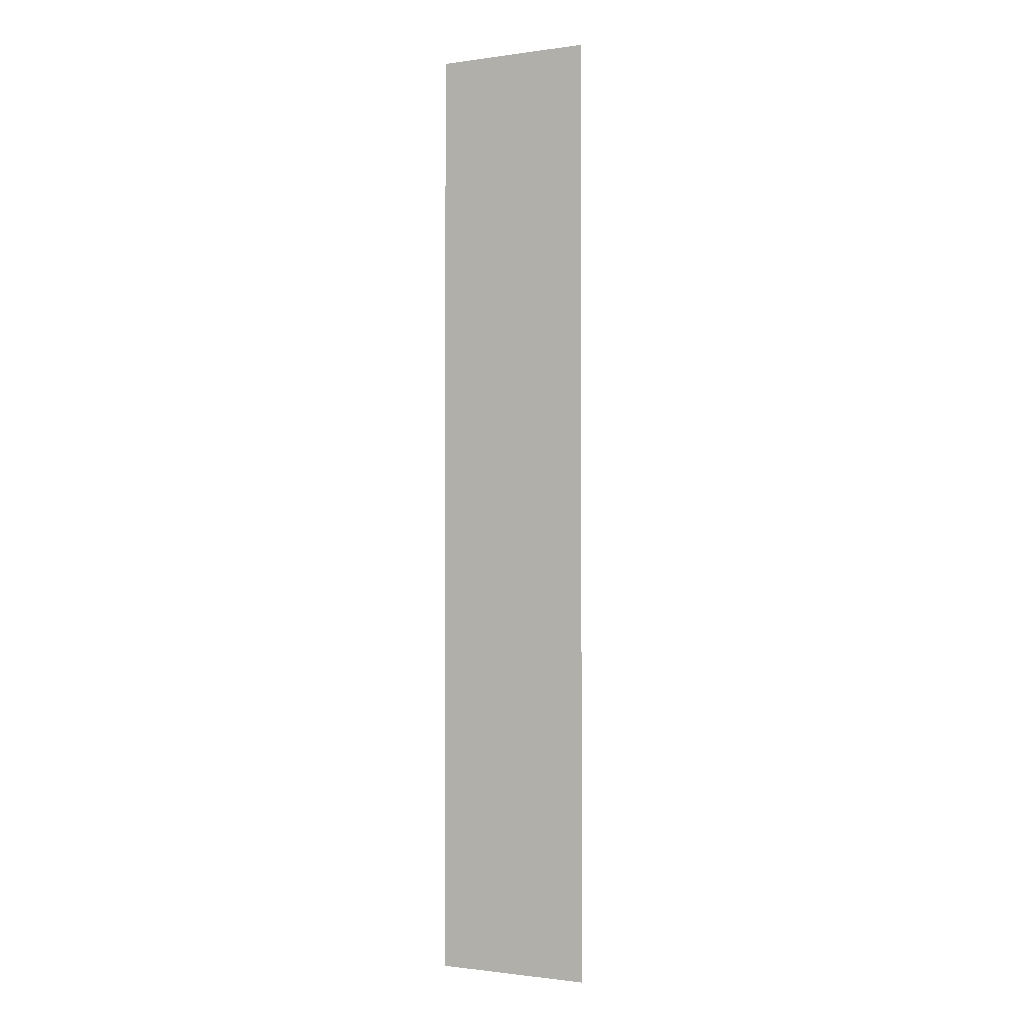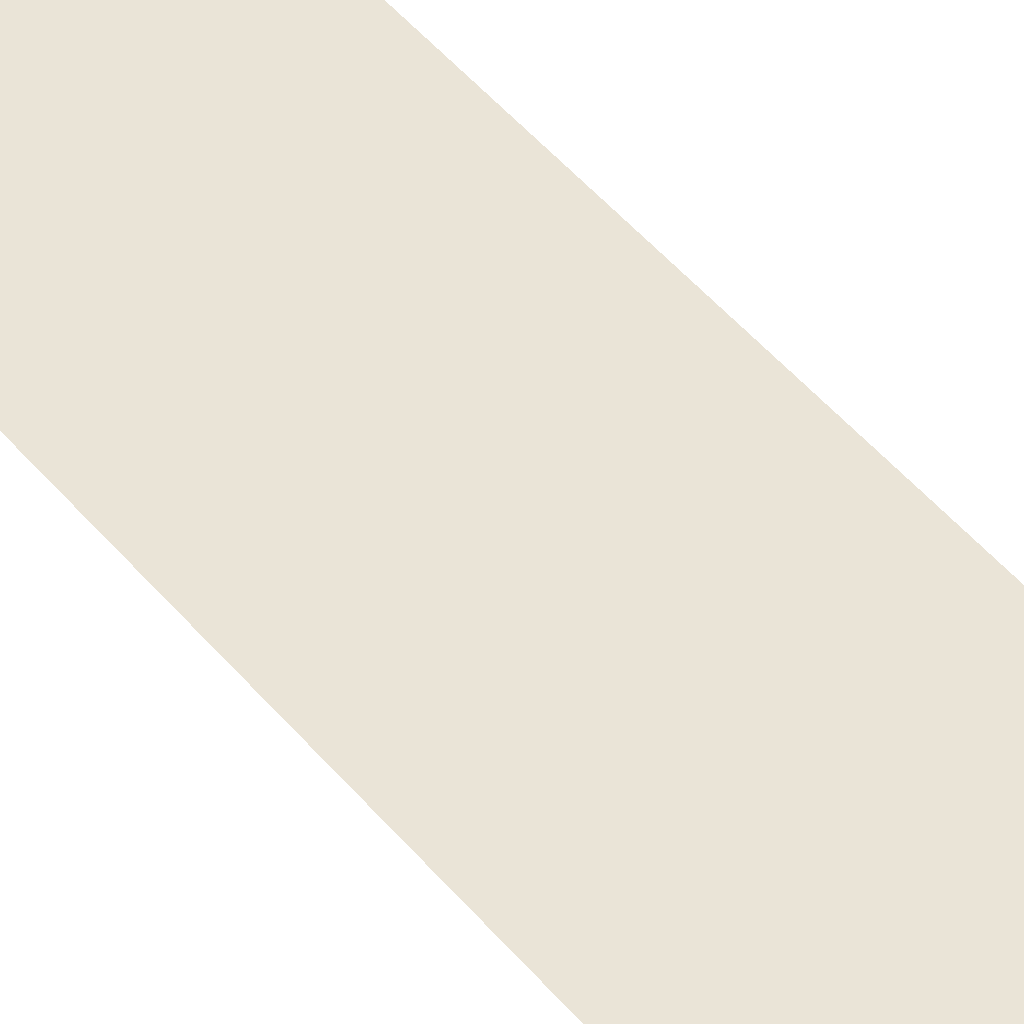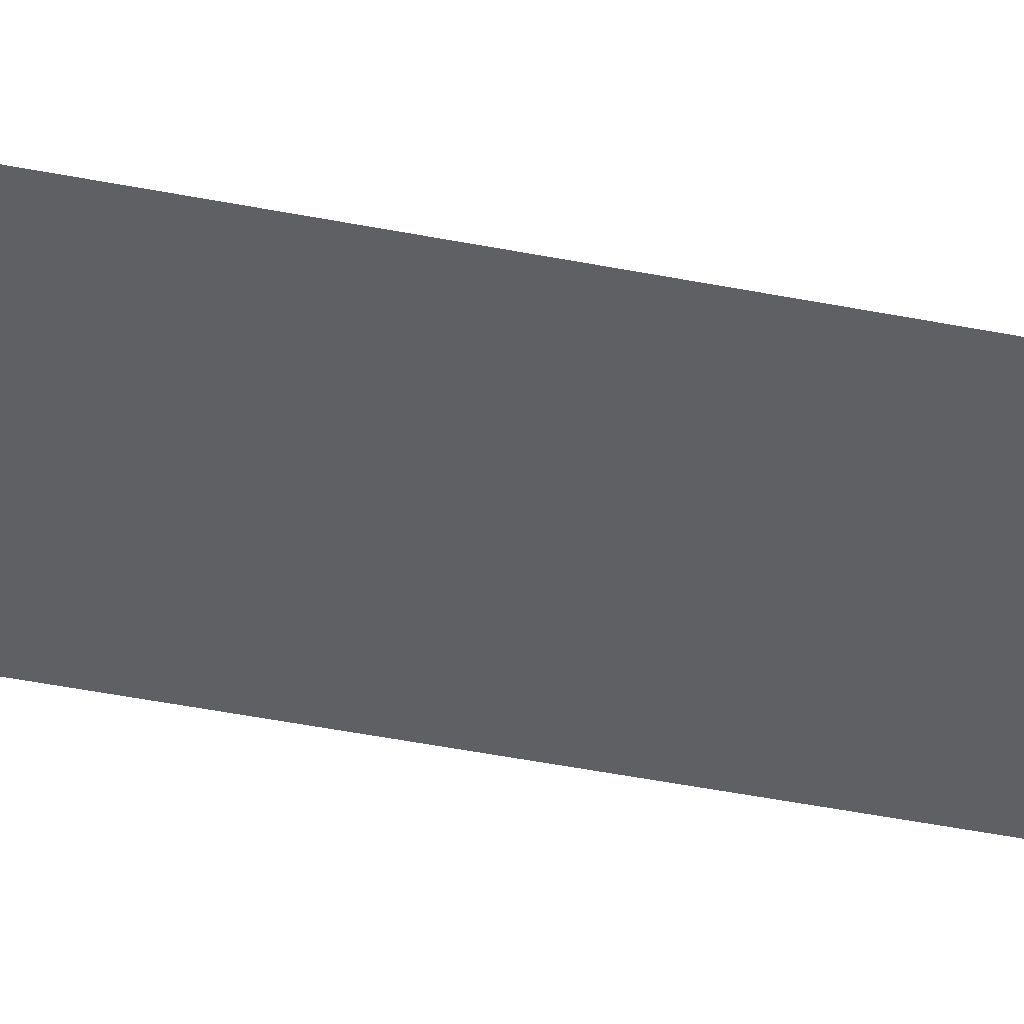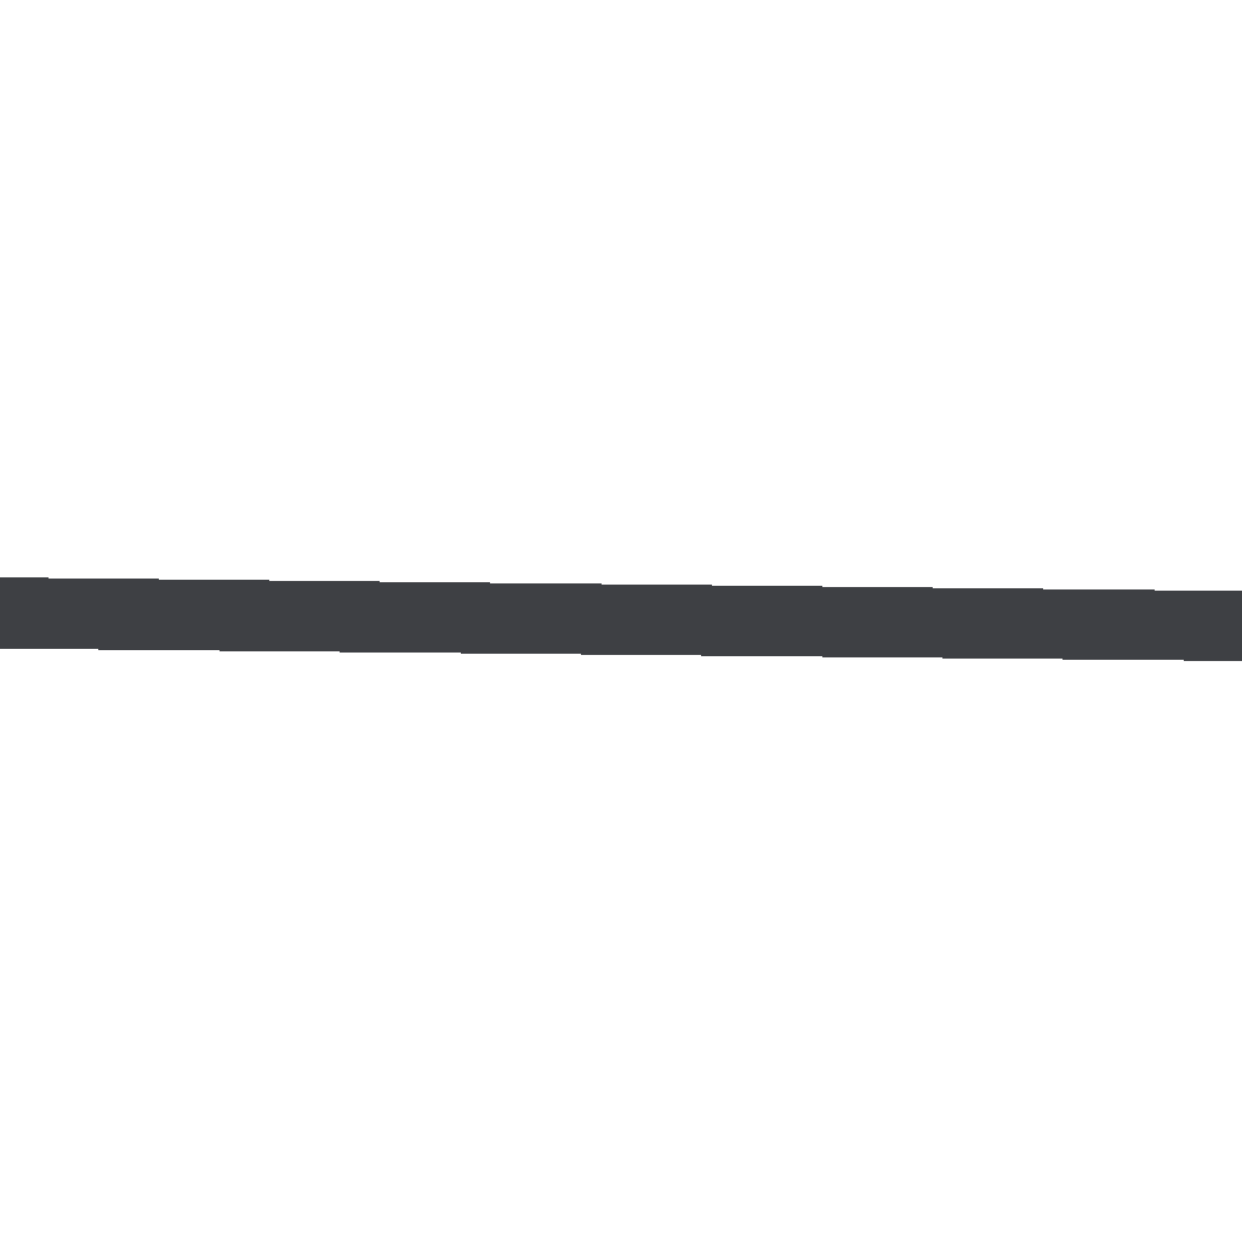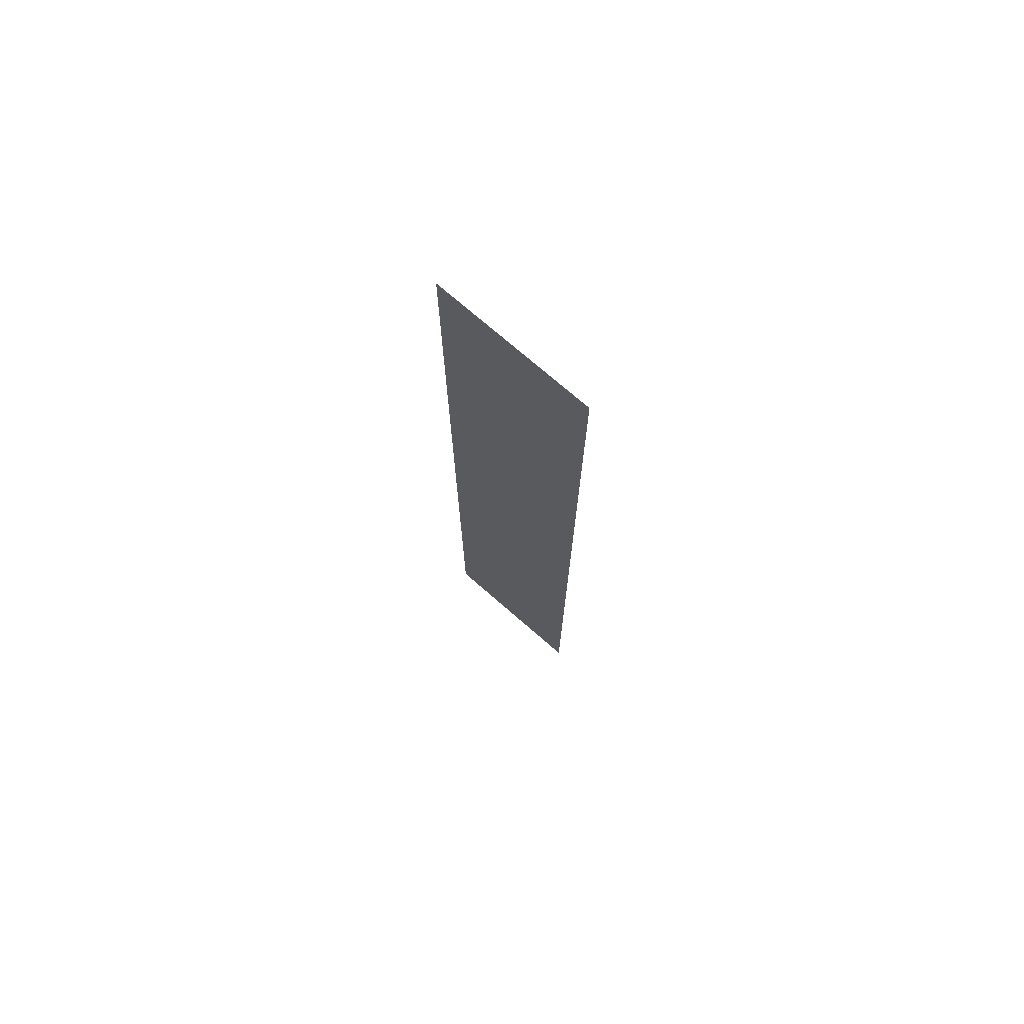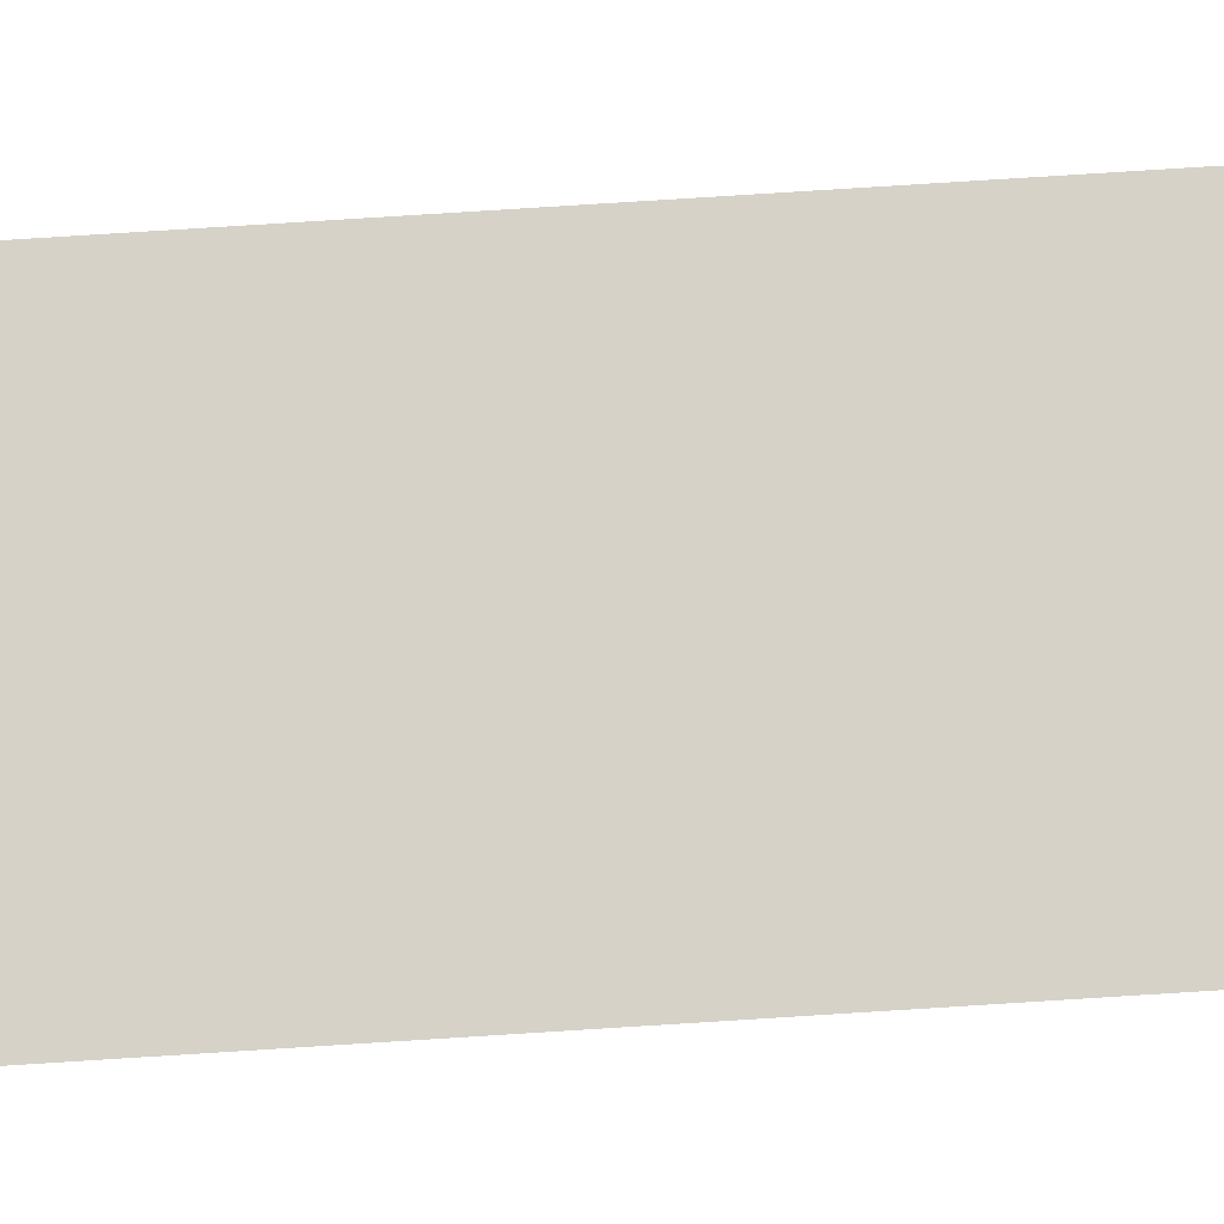
<metadata>
{"format":"obj","ext":"obj","renderer":"f3d","projection":"perspective","resolution":1024,"background":"white","views":[{"elev":-1.1,"azim":-152.6,"up":"+Y"},{"elev":43.6,"azim":-35.6,"up":"+Z"},{"elev":-44.6,"azim":76.9,"up":"+Z"},{"elev":-4.7,"azim":-97.3,"up":"+Z"},{"elev":74.1,"azim":-139.0,"up":"+Y"},{"elev":78.6,"azim":86.4,"up":"+Z"}]}
</metadata>
<code>
v -224 -160 0
v -256 -160 0
v -256 -128 0
v -224 -128 0
v -224 -192 0
v -256 -192 0
v -256 -160 0
v -224 -160 0
v -224 -224 0
v -256 -224 0
v -256 -192 0
v -224 -192 0
v -224 -256 0
v -256 -256 0
v -256 -224 0
v -224 -224 0
v -224 -288 0
v -256 -288 0
v -256 -256 0
v -224 -256 0
v -224 -320 0
v -256 -320 0
v -256 -288 0
v -224 -288 0
g userRoom_mesh_0002
f 1 2 3 4
f 5 6 7 8
f 9 10 11 12
f 13 14 15 16
f 17 18 19 20
f 21 22 23 24

</code>
